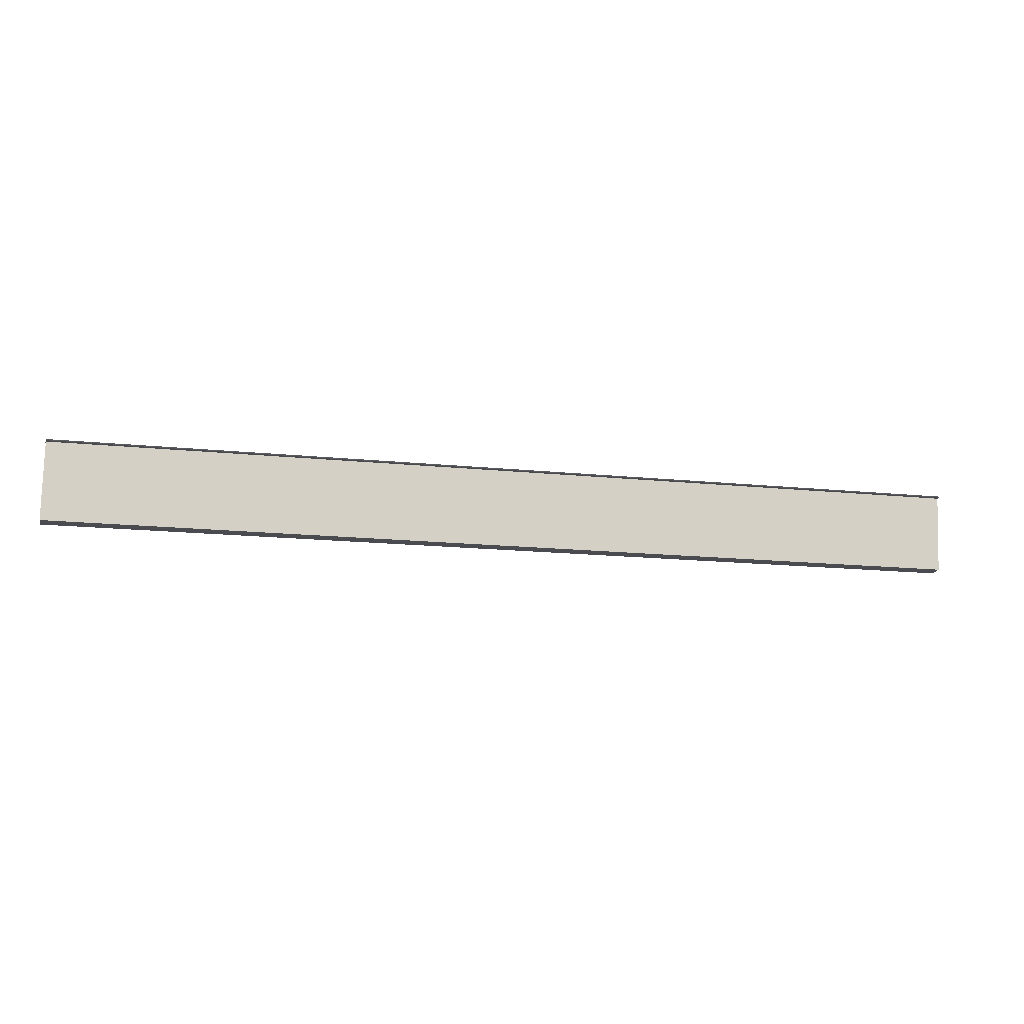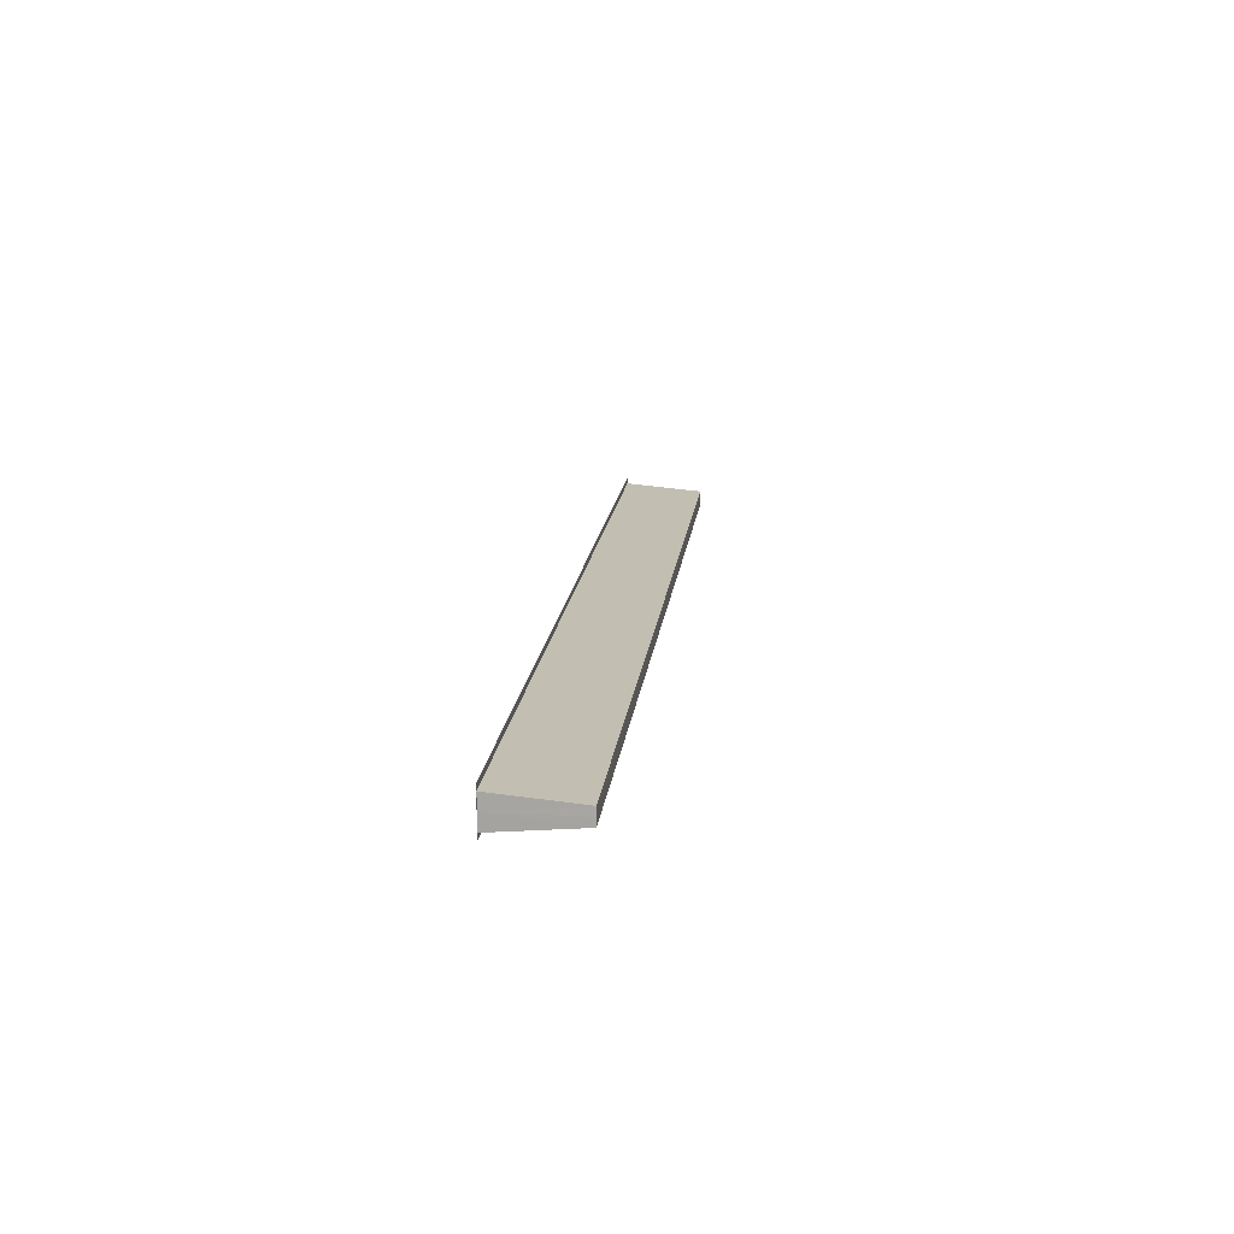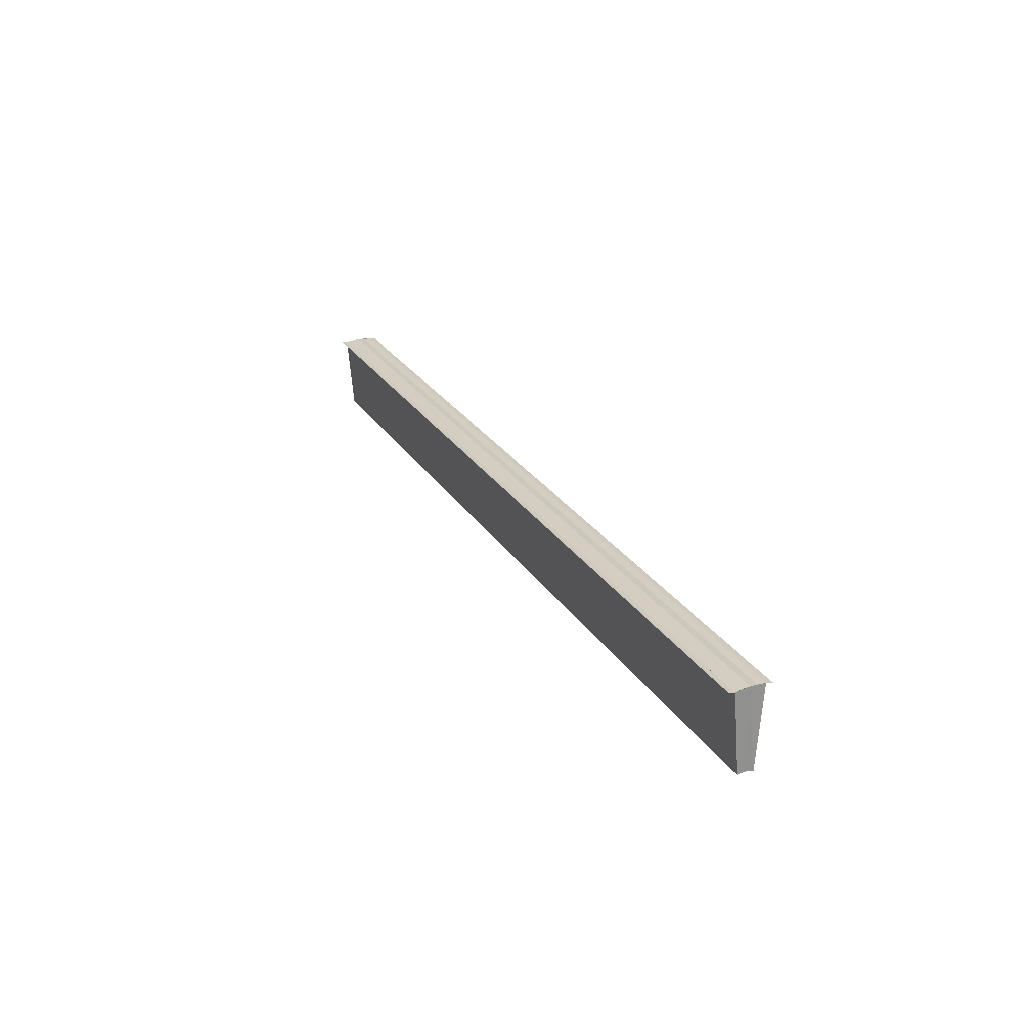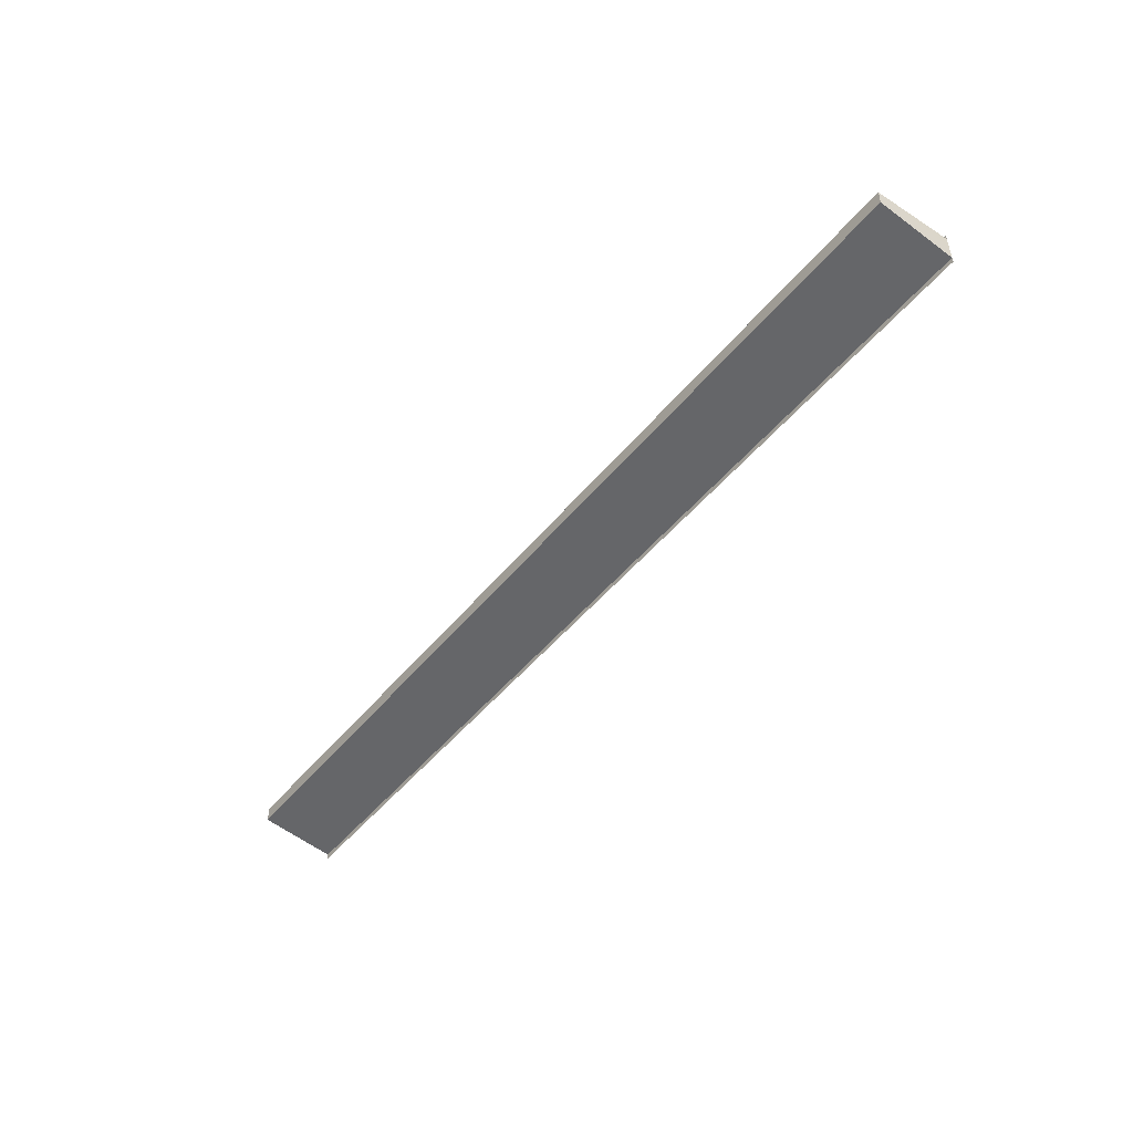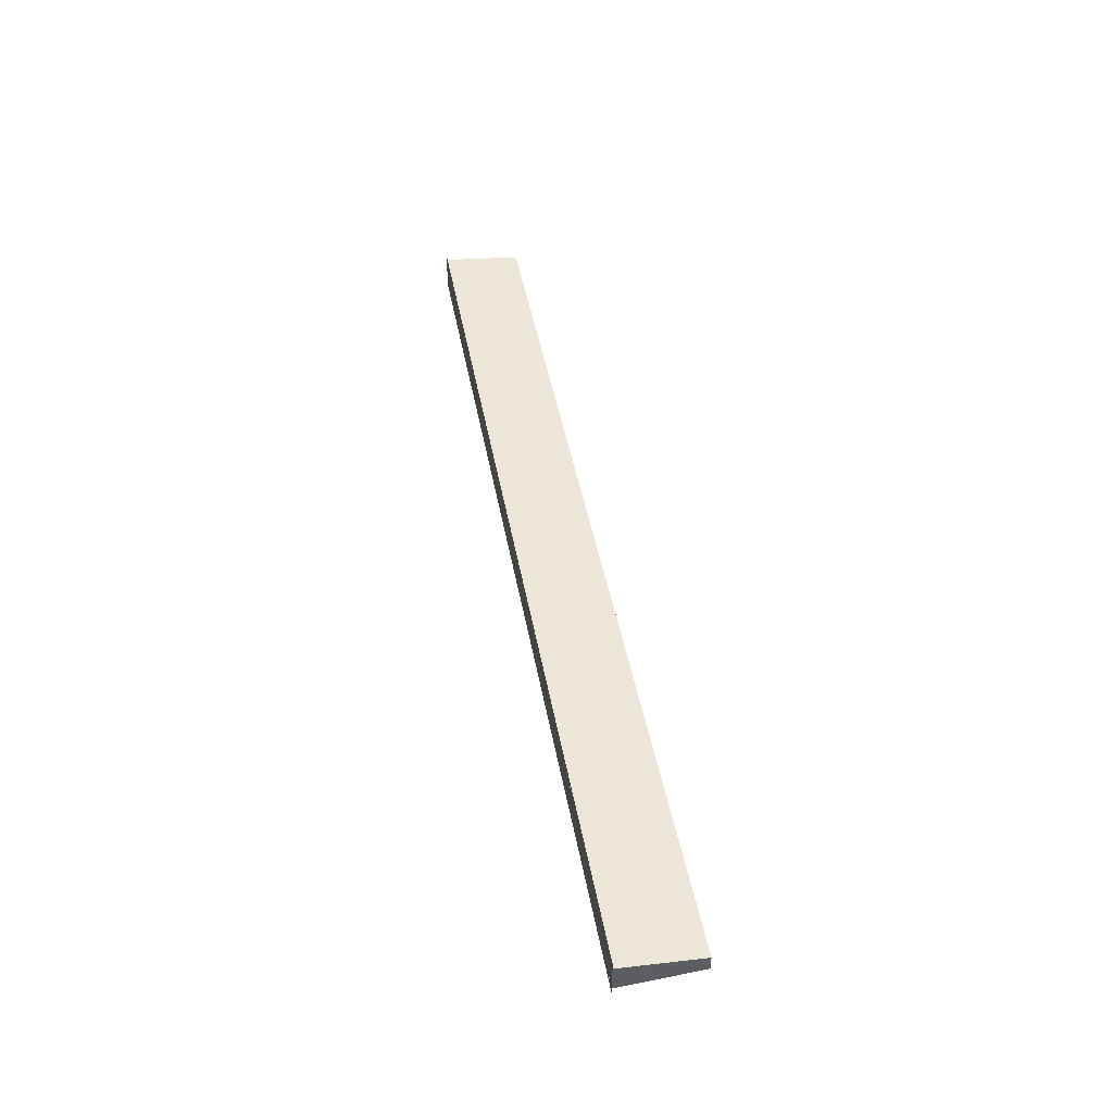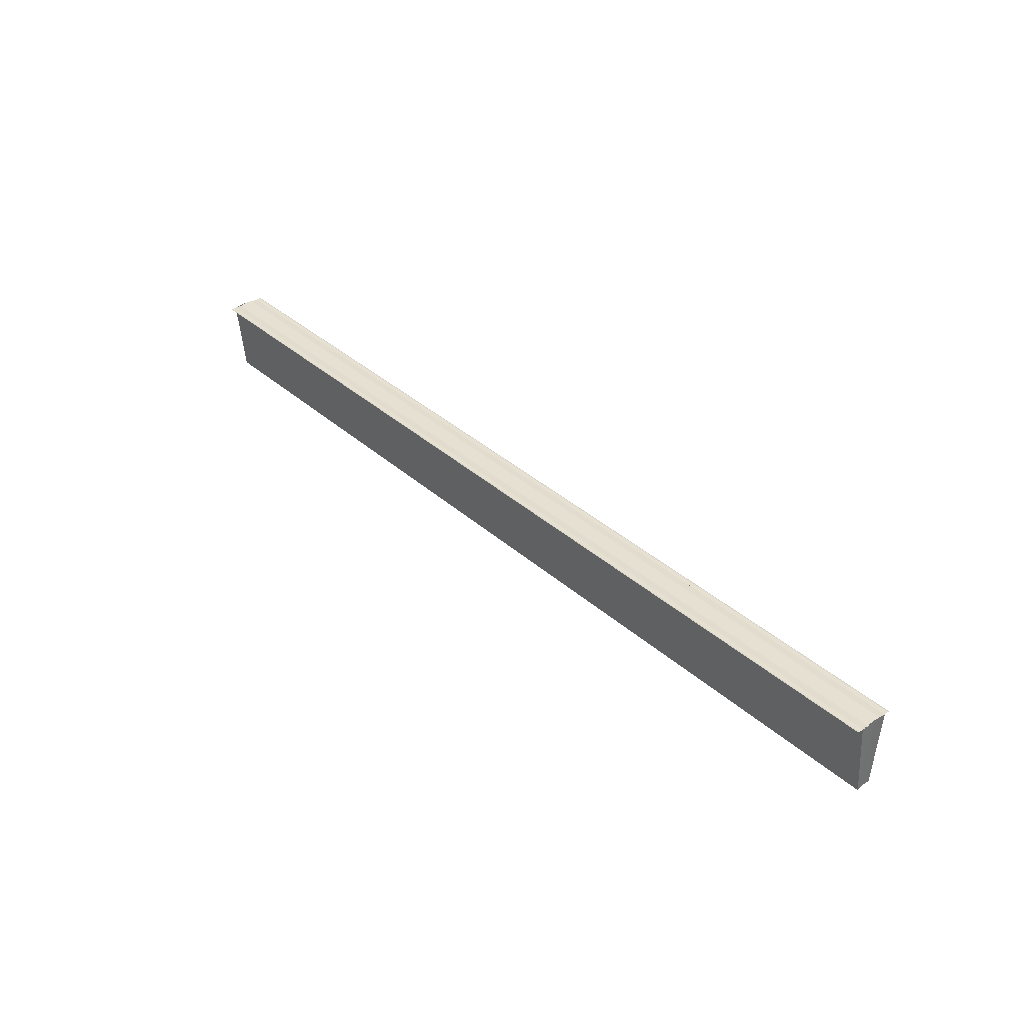
<metadata>
{"format":"obj","ext":"obj","renderer":"f3d","projection":"perspective","resolution":1024,"background":"white","views":[{"elev":-15.7,"azim":167.7,"up":"+Y"},{"elev":16.1,"azim":-83.7,"up":"+Z"},{"elev":24.5,"azim":-114.1,"up":"+Y"},{"elev":-49.2,"azim":52.4,"up":"+Z"},{"elev":45.2,"azim":-100.3,"up":"+Z"},{"elev":37.5,"azim":-131.7,"up":"+Y"}]}
</metadata>
<code>
o 14658
v 2211 1876 7.331
v 2211 1876 7.331
v 2211 1876 7.331
v 2211 1876 7.332
v 2211 1876 7.332
v 2211 1876 7.331
v 2211 1876 7.331
v 2211 1876 7.332
v 2211 1876 7.333
v 2211 1876 7.332
v 2211 1876 7.333
v 2211 1876 7.334
v 2211 1876 7.334
v 2211 1876 7.333
v 2211 1876 7.332
v 2211 1876 7.334
v 2211 1876 7.335
v 2211 1876 7.336
v 2211 1876 7.335
v 2211 1876 7.335
v 2211 1876 7.336
v 2211 1876 7.336
v 2211 1876 7.335
v 2211 1876 7.334
v 2211 1876 7.333
v 2211 1876 7.332
v 2211 1876 7.334
v 2211 1876 7.333
v 2211 1876 7.335
v 2211 1876 7.334
v 2211 1876 7.335
v 2211 1876 7.334
v 2211 1876 7.333
v 2211 1876 7.334
v 2211 1876 7.336
v 2211 1876 7.335
v 2211 1876 7.336
v 2211 1876 7.335
v 2211 1876 7.336
v 2211 1876 7.336
v 2211 1876 7.336
v 2211 1876 7.336
v 2211 1876 7.336
v 2211 1876 7.331
v 2211 1876 7.332
v 2211 1876 7.331
v 2211 1876 7.331
v 2211 1876 7.333
v 2211 1876 7.333
v 2211 1876 7.331
v 2211 1876 7.331
v 2211 1876 7.332
v 2211 1876 7.336
v 2211 1876 7.336
v 2211 1876 7.336
v 2211 1876 7.336
v 2211 1876 7.336
v 2211 1876 7.336
v 2211 1876 7.336
f 1 2 3
f 4 2 5
f 3 6 7
f 5 6 7
f 8 9 5
f 10 9 11
f 9 12 11
f 11 12 13
f 13 14 15
f 13 16 14
f 13 17 16
f 13 18 17
f 12 19 13
f 13 19 20
f 19 21 20
f 20 22 18
f 12 23 22
f 12 24 23
f 12 25 24
f 12 26 25
f 27 25 28
f 29 30 27
f 31 32 29
f 32 33 34
f 35 23 36
f 37 38 35
f 37 39 35
f 40 39 41
f 35 42 43
f 41 42 43
f 44 45 46
f 44 47 46
f 48 45 49
f 46 50 51
f 46 26 52
f 49 26 52
f 53 54 55
f 53 56 55
f 55 57 58
f 55 22 59

</code>
